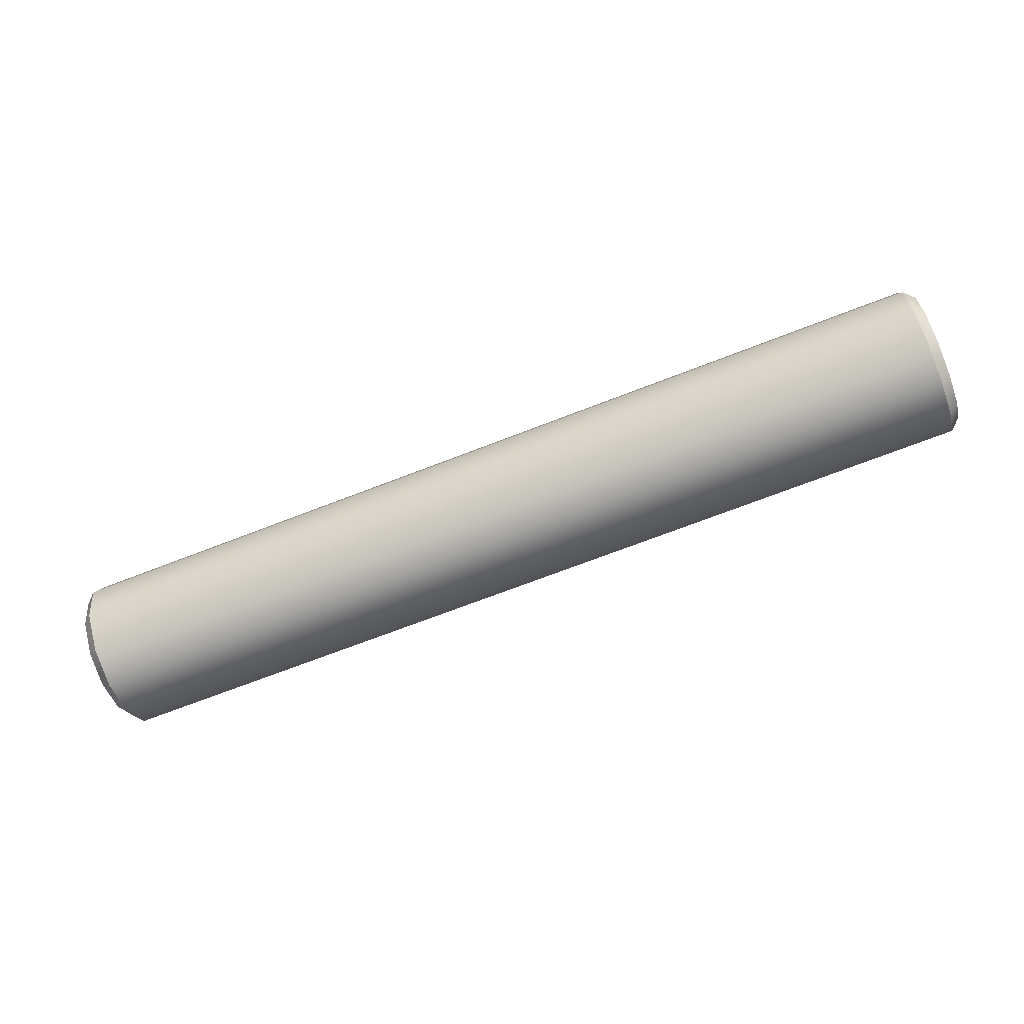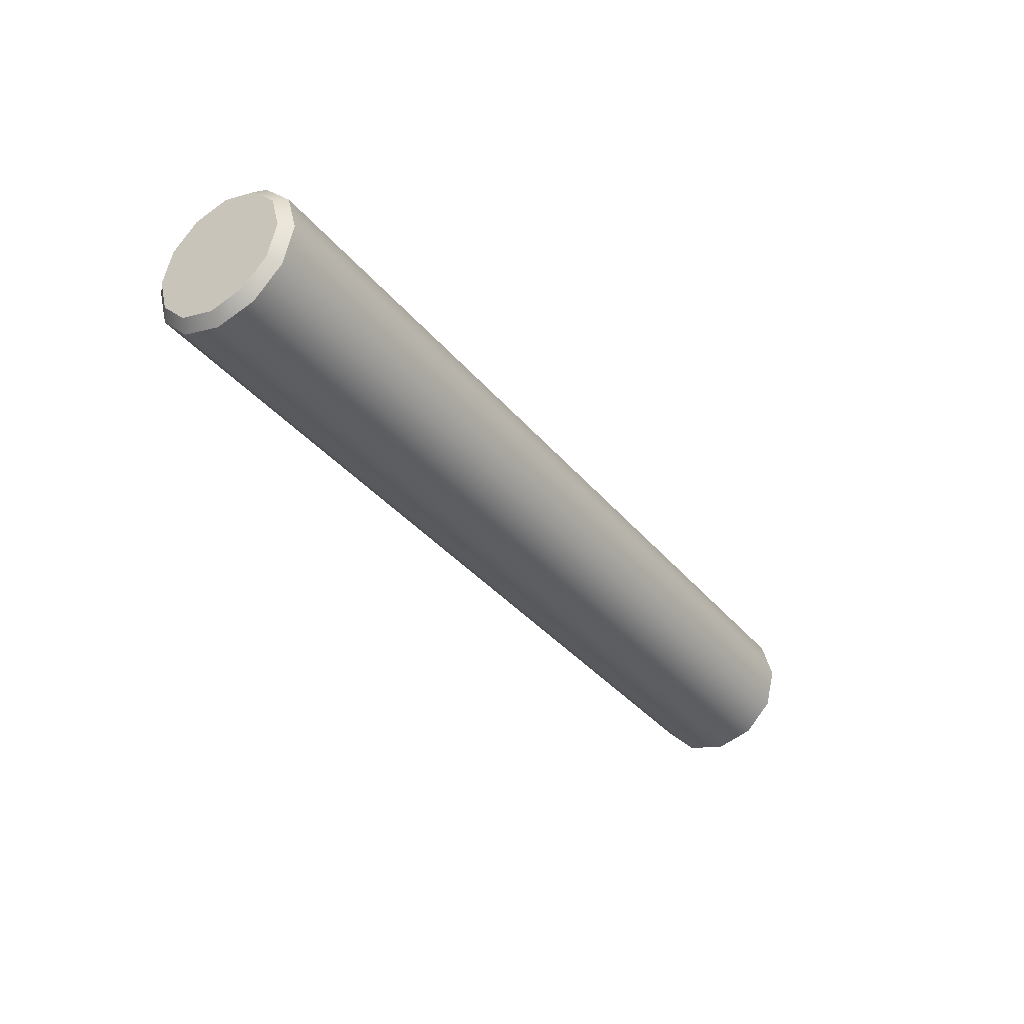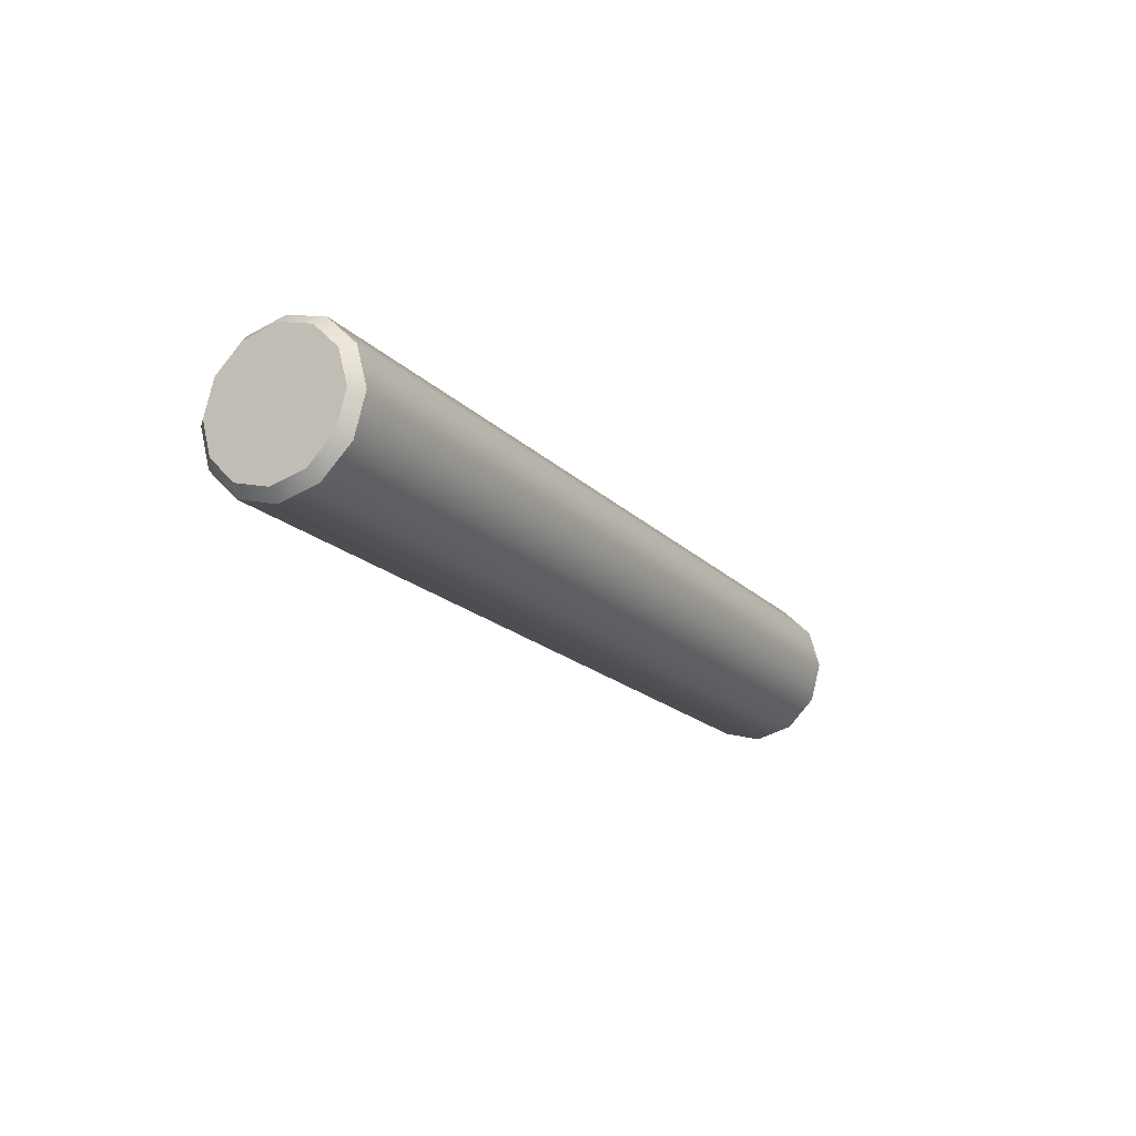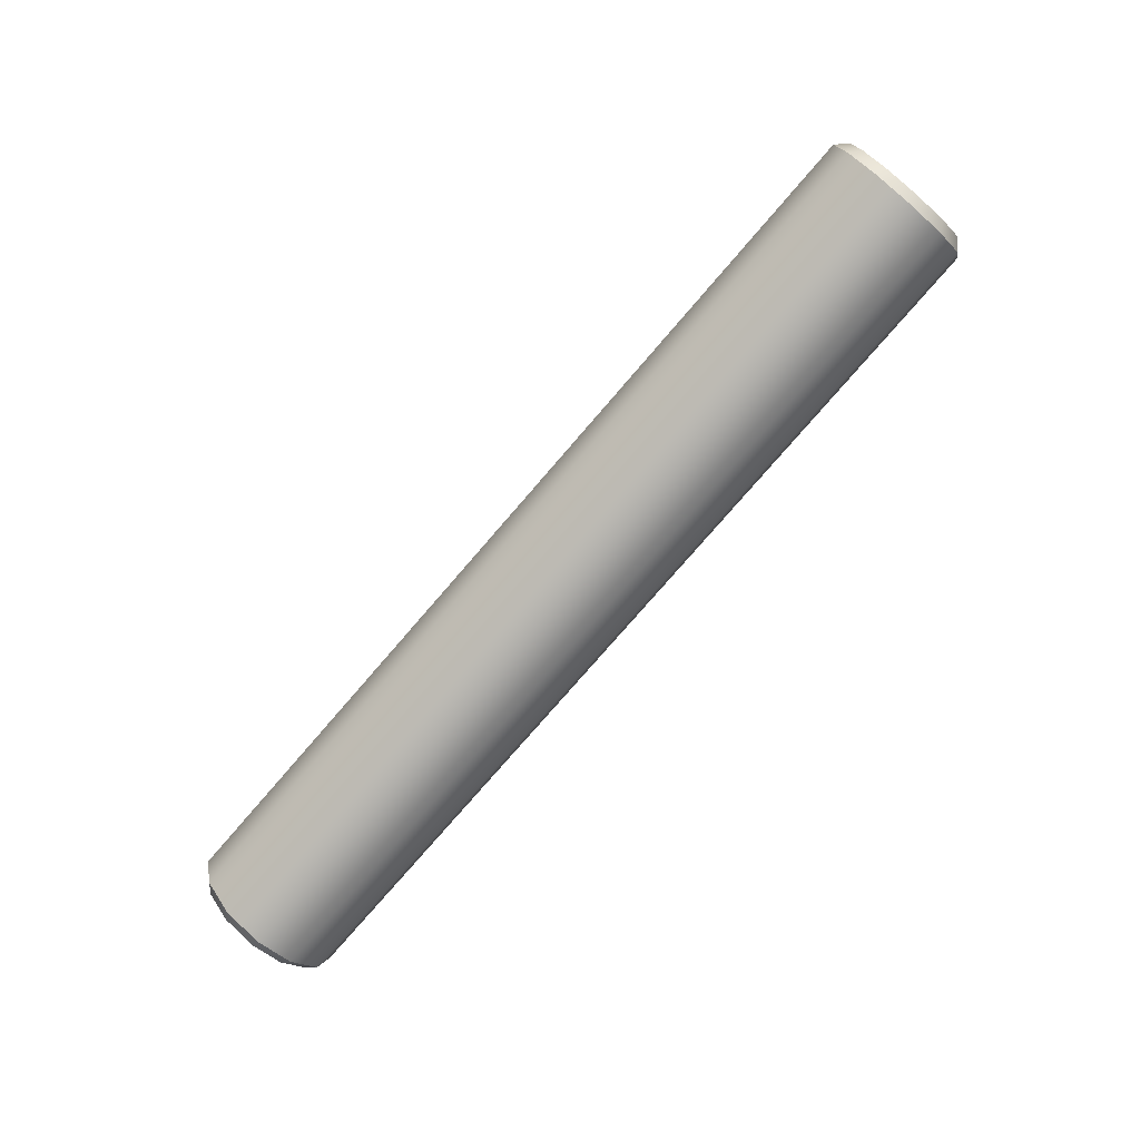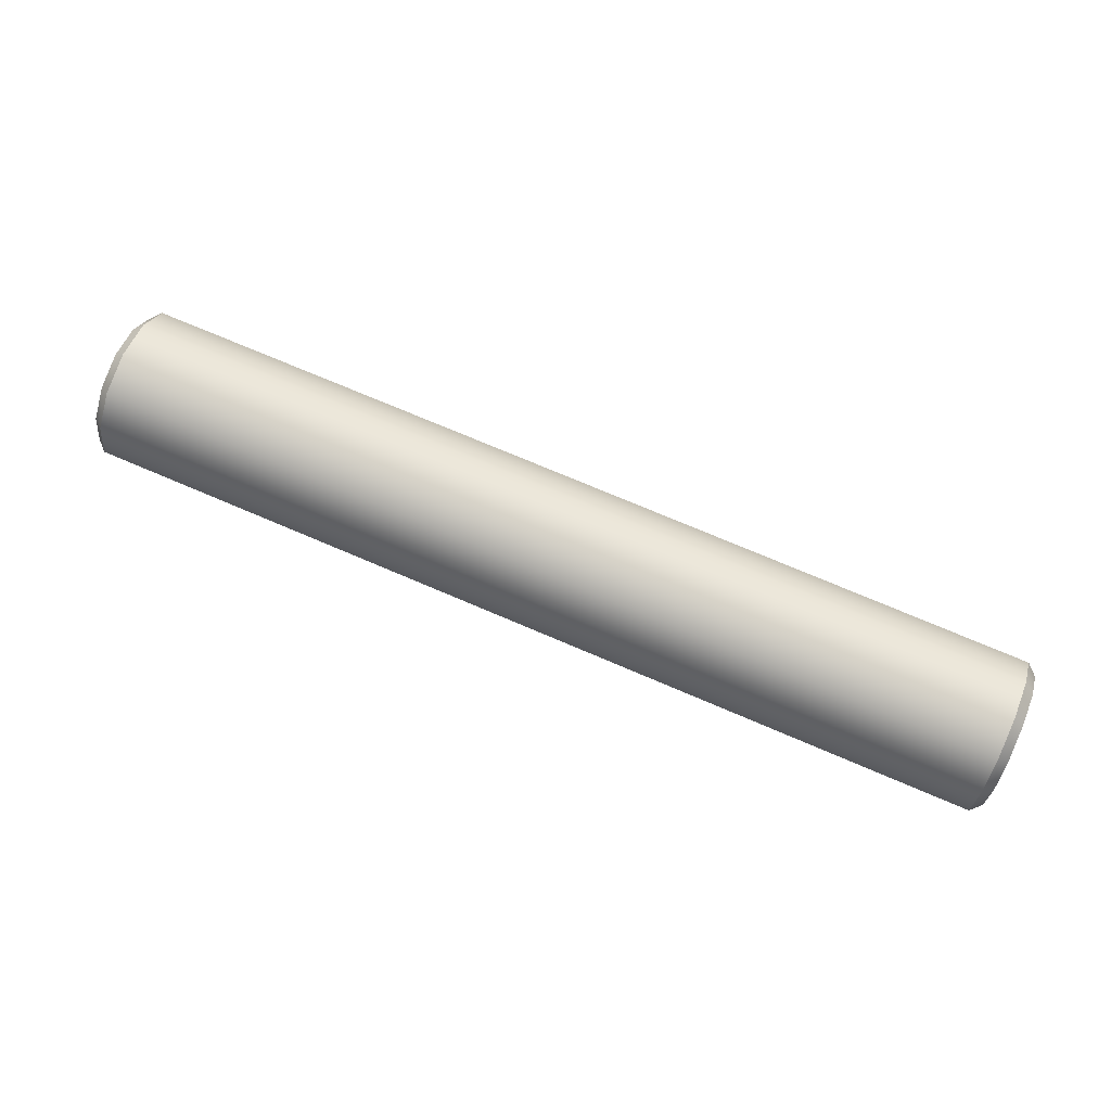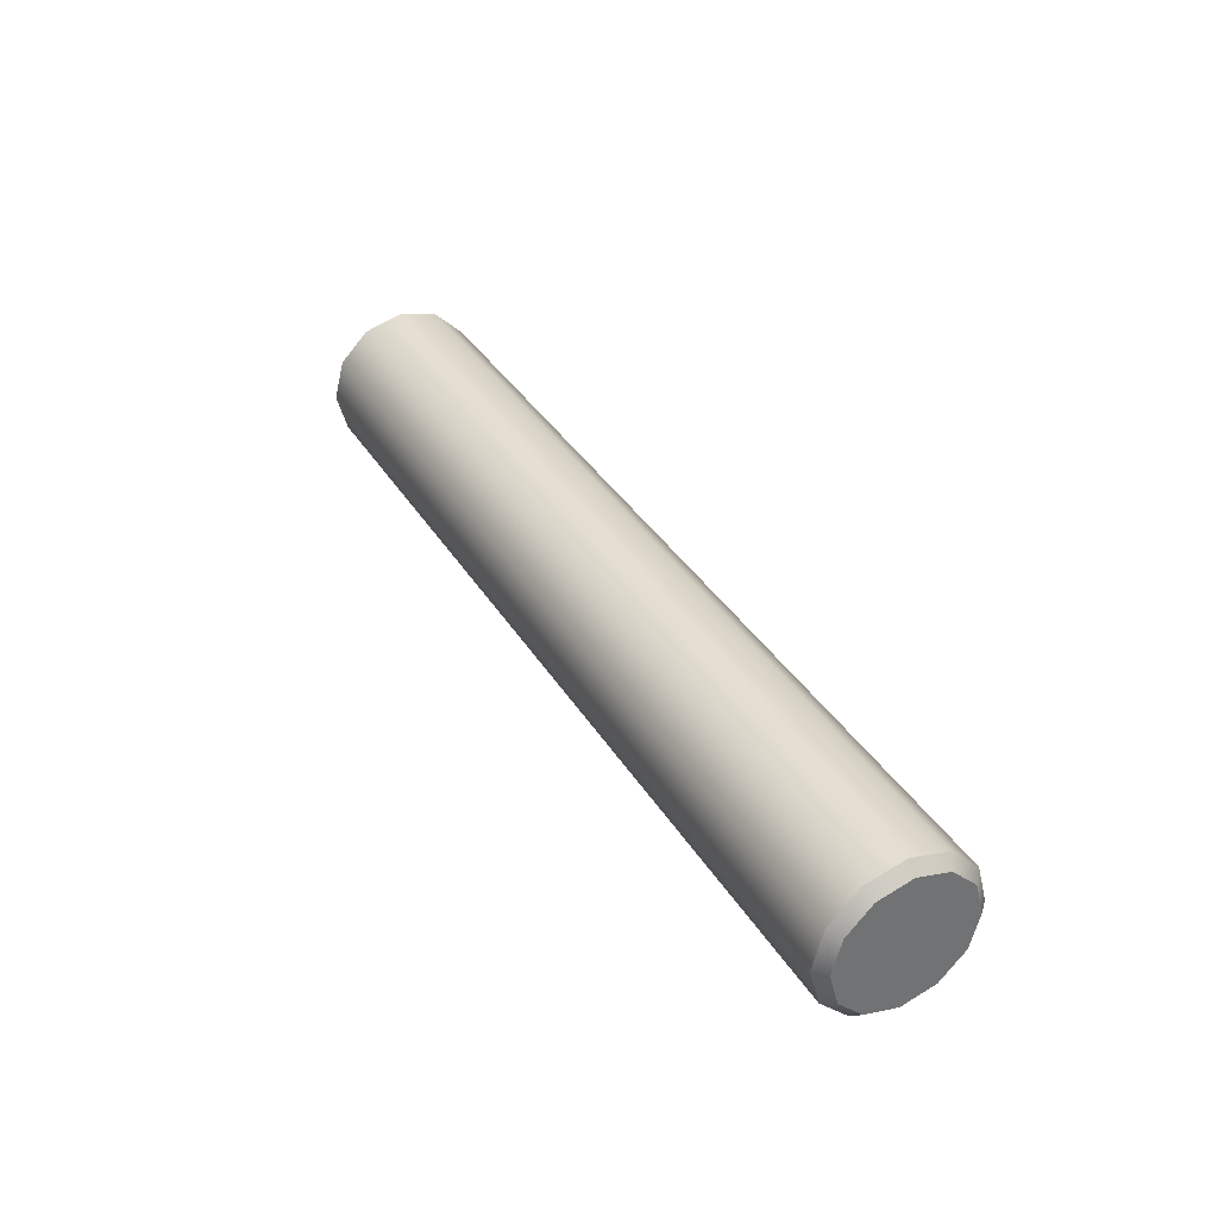
<metadata>
{"format":"obj","ext":"obj","renderer":"f3d","projection":"perspective","resolution":1024,"background":"white","views":[{"elev":-69.5,"azim":21.3,"up":"+Y"},{"elev":-35.7,"azim":123.6,"up":"+Z"},{"elev":-17.7,"azim":118.5,"up":"+Y"},{"elev":-77.4,"azim":49.2,"up":"+Z"},{"elev":72.7,"azim":-156.8,"up":"+Y"},{"elev":36.7,"azim":62.0,"up":"+Y"}]}
</metadata>
<code>
v 1.241 -0.155 0.08947
v 1.241 -0.08947 0.155
v 1.213 -0.1033 0.1789
v 1.213 -0.1789 0.1033
v 1.241 -0.1789 1.209e-07
v 1.213 -0.2065 -2.805e-06
v 1.241 -0.155 -0.08947
v 1.213 -0.1789 -0.1033
v 1.241 -0.08947 -0.155
v 1.213 -0.1033 -0.1789
v 1.241 -2.864e-07 -0.1789
v 1.213 2.599e-06 -0.2065
v 1.241 0.08947 -0.155
v 1.213 0.1033 -0.1789
v 1.241 0.155 -0.08947
v 1.213 0.1789 -0.1033
v 1.213 0.1789 -0.1033
v 1.213 0.2065 2.535e-06
v 1.241 0.1789 -2.14e-07
v 1.241 0.155 -0.08947
v 1.241 0.155 0.08947
v 1.213 0.1789 0.1033
v 1.241 0.08947 0.155
v 1.213 0.1033 0.1789
v 1.241 8.085e-09 0.1789
v 1.213 -2.642e-06 0.2065
v 1.241 -0.08947 0.155
v 1.213 -0.1033 0.1789
v 1.241 8.085e-09 -5.453e-10
v 1.241 8.085e-09 0.1789
v 1.241 -0.08947 0.155
v 1.241 -0.155 0.08947
v 1.241 -0.1789 1.209e-07
v 1.241 -0.155 -0.08947
v 1.241 -0.08947 -0.155
v 1.241 -2.864e-07 -0.1789
v 1.241 0.08947 -0.155
v 1.241 0.155 -0.08947
v 1.241 0.1789 -2.14e-07
v 1.241 0.155 0.08947
v 1.241 0.08947 0.155
v 1.241 8.085e-09 0.1789
v -1.213 -0.1789 0.1033
v -1.213 -0.1033 0.1789
v -1.241 -0.08947 0.155
v -1.241 -0.155 0.08947
v -1.213 -0.2065 -2.654e-06
v -1.241 -0.1789 1.982e-07
v -1.213 -0.1789 -0.1033
v -1.241 -0.155 -0.08947
v -1.213 -0.1033 -0.1789
v -1.241 -0.08947 -0.155
v -1.213 2.658e-06 -0.2065
v -1.241 -3.453e-07 -0.1789
v -1.213 0.1033 -0.1789
v -1.241 0.08947 -0.155
v -1.213 0.1789 -0.1033
v -1.241 0.155 -0.08947
v -1.241 0.155 -0.08947
v -1.241 0.1789 -1.367e-07
v -1.213 0.2065 2.543e-06
v -1.213 0.1789 -0.1033
v -1.213 0.1789 0.1033
v -1.241 0.155 0.08947
v -1.213 0.1033 0.1789
v -1.241 0.08947 0.155
v -1.213 -2.701e-06 0.2065
v -1.241 8.085e-09 0.1789
v -1.213 -0.1033 0.1789
v -1.241 -0.08947 0.155
v -1.241 8.085e-09 0.1789
v -1.241 8.085e-09 -5.453e-10
v -1.241 -0.08947 0.155
v -1.241 -0.155 0.08947
v -1.241 -0.1789 1.982e-07
v -1.241 -0.155 -0.08947
v -1.241 -0.08947 -0.155
v -1.241 -3.453e-07 -0.1789
v -1.241 0.08947 -0.155
v -1.241 0.155 -0.08947
v -1.241 0.1789 -1.367e-07
v -1.241 0.155 0.08947
v -1.241 0.08947 0.155
v -1.241 8.085e-09 0.1789
v 1.213 -0.1033 0.1789
v -1.213 -0.1033 0.1789
v -1.213 -0.1789 0.1033
v 1.213 -0.1789 0.1033
v -1.213 -0.2065 -2.654e-06
v 1.213 -0.2065 -2.805e-06
v -1.213 -0.1789 -0.1033
v 1.213 -0.1789 -0.1033
v -1.213 -0.1033 -0.1789
v 1.213 -0.1033 -0.1789
v -1.213 2.658e-06 -0.2065
v 1.213 2.599e-06 -0.2065
v -1.213 0.1033 -0.1789
v 1.213 0.1033 -0.1789
v -1.213 0.1789 -0.1033
v 1.213 0.1789 -0.1033
v -1.213 0.2065 2.543e-06
v 1.213 0.2065 2.535e-06
v -1.213 0.1789 0.1033
v 1.213 0.1789 0.1033
v -1.213 0.1033 0.1789
v 1.213 0.1033 0.1789
v -1.213 -2.701e-06 0.2065
v 1.213 -2.642e-06 0.2065
v -1.241 8.085e-09 0.1789
v 1.241 8.085e-09 0.1789
v 1.241 8.085e-09 -5.453e-10
v -1.241 8.085e-09 -5.453e-10
g RC_Cat_Eye_Pivot_R_LOD0
f 1 2 3
f 1 3 4
f 4 5 1
f 4 6 5
f 6 7 5
f 6 8 7
f 8 9 7
f 8 10 9
f 10 11 9
f 10 12 11
f 12 13 11
f 12 14 13
f 14 15 13
f 14 16 15
f 17 18 19
f 17 19 20
f 18 21 19
f 18 22 21
f 22 23 21
f 22 24 23
f 24 25 23
f 24 26 25
f 26 27 25
f 26 28 27
f 29 30 31
f 29 31 32
f 29 32 33
f 29 33 34
f 29 34 35
f 29 35 36
f 29 36 37
f 29 37 38
f 29 38 39
f 29 39 40
f 29 40 41
f 29 41 42
f 43 44 45
f 43 45 46
f 46 47 43
f 46 48 47
f 48 49 47
f 48 50 49
f 50 51 49
f 50 52 51
f 52 53 51
f 52 54 53
f 54 55 53
f 54 56 55
f 56 57 55
f 56 58 57
f 59 60 61
f 59 61 62
f 60 63 61
f 60 64 63
f 64 65 63
f 64 66 65
f 66 67 65
f 66 68 67
f 68 69 67
f 68 70 69
f 71 72 73
f 73 72 74
f 74 72 75
f 75 72 76
f 76 72 77
f 77 72 78
f 78 72 79
f 79 72 80
f 80 72 81
f 81 72 82
f 82 72 83
f 83 72 84
f 85 86 87
f 85 87 88
f 89 88 87
f 89 90 88
f 91 90 89
f 91 92 90
f 93 92 91
f 93 94 92
f 95 94 93
f 95 96 94
f 97 96 95
f 97 98 96
f 99 98 97
f 99 100 98
f 101 100 99
f 101 102 100
f 103 102 101
f 103 104 102
f 105 104 103
f 105 106 104
f 107 106 105
f 107 108 106
f 86 108 107
f 86 85 108
f 109 110 111
f 109 111 112

</code>
